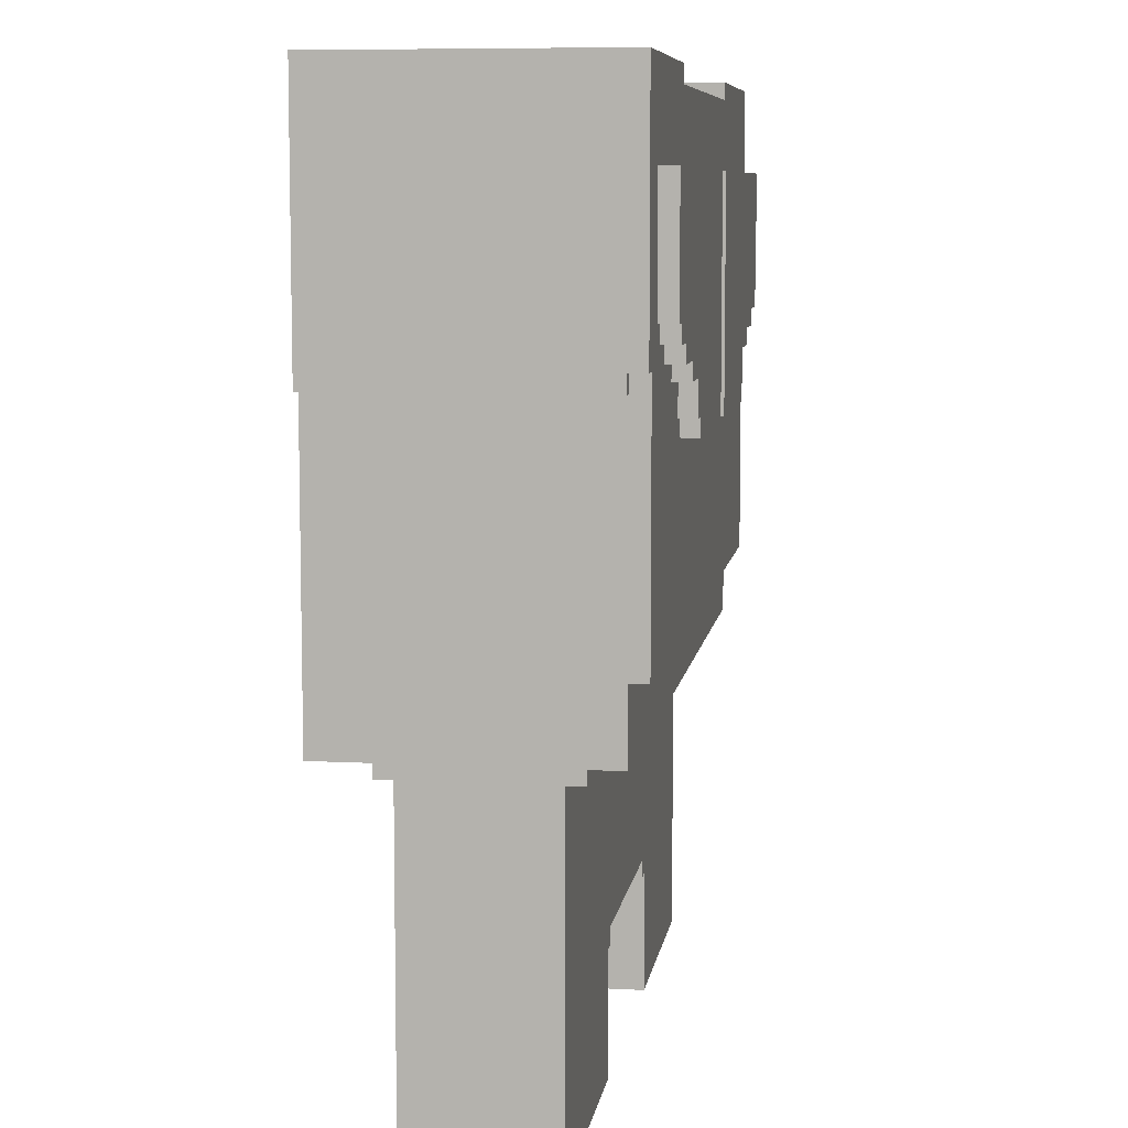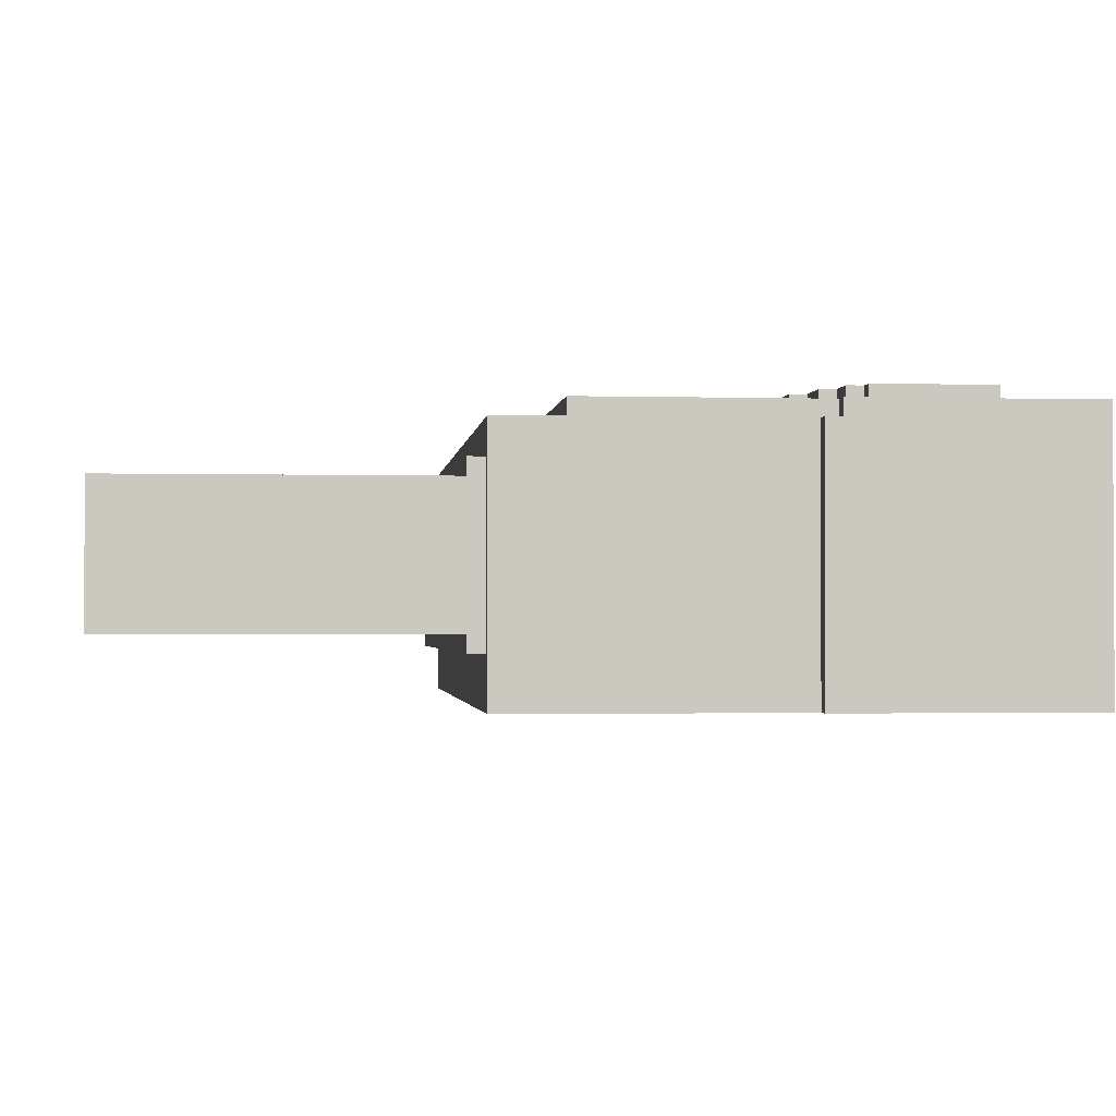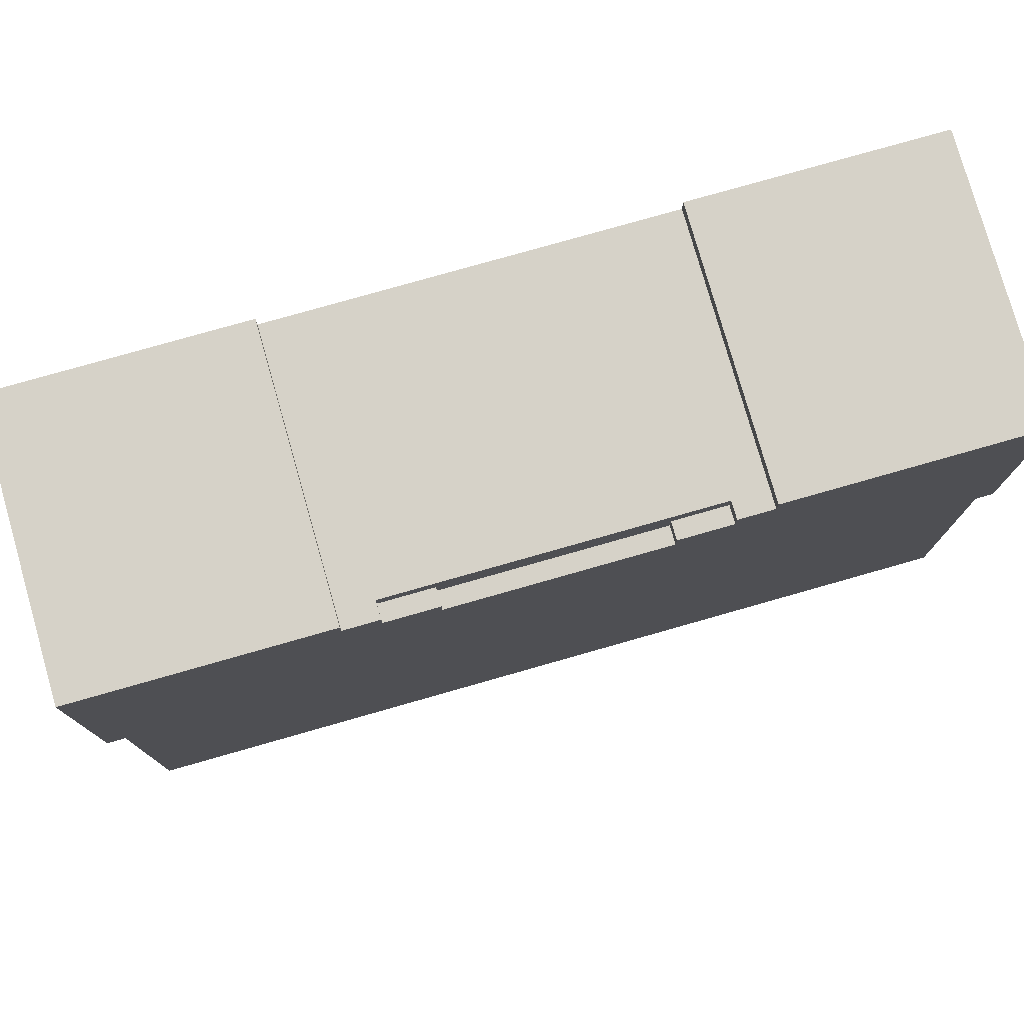
<metadata>
{"format":"obj","ext":"obj","renderer":"f3d","projection":"perspective","resolution":1024,"background":"white","views":[{"elev":7.9,"azim":-81.5,"up":"+Y"},{"elev":-1.6,"azim":84.2,"up":"+Z"},{"elev":78.0,"azim":164.1,"up":"+Y"}]}
</metadata>
<code>
o
v -3 4.7 -0.4
v -3 4.7 -1.7
v -3 4.7 -1.9
v -3 4.8 -0.3
v -3 4.8 -0.4
v -3 6 -0.4
v -3 6 -1.7
v -3 6.2 -0.3
v -3 6.2 -1.9
v -2.9 3 -0.4
v -2.9 3 -1.9
v -2.9 3.4 -0.3
v -2.9 3.4 -0.4
v -2.9 4.4 -0.4
v -2.9 4.4 -1.7
v -2.9 4.7 -0.4
v -2.9 4.7 -1.7
v -2.9 4.7 -1.9
v -2.9 4.8 -0.3
v -2.9 4.8 -0.4
v -2.8 1 -0.7
v -2.8 1 -1.5
v -2.8 2.7 -0.7
v -2.8 2.7 -1.5
v -2.8 2.9 -0.6
v -2.8 2.9 -0.7
v -2.8 2.9 -1.5
v -2.8 2.9 -1.6
v -2.8 3 -0.6
v -2.8 3 -1.6
v -2.7 5 -0.2
v -2.7 5 -0.3
v -2.7 5.7 -0.2
v -2.7 5.7 -0.3
v -2.6 4.9 -0.2
v -2.6 4.9 -0.3
v -2.6 5 -0.2
v -2.6 5 -0.3
v -2.4 4.8 -0.2
v -2.4 4.8 -0.3
v -2.4 4.9 -0.2
v -2.4 4.9 -0.3
v -2.1 4.7 -0.2
v -2.1 4.7 -0.3
v -2.1 4.8 -0.2
v -2.1 4.8 -0.3
v -1.8 4.5 -0.2
v -1.8 4.5 -0.3
v -1.8 4.7 -0.2
v -1.8 4.7 -0.3
v -1.7 4.4 -0.2
v -1.7 4.4 -0.3
v -1.7 4.5 -0.2
v -1.7 4.5 -0.3
v -0.4 4.4 -0.2
v -0.4 4.4 -0.3
v -0.4 5.7 -0.2
v -0.4 5.7 -0.3
v 0.1 5.9 -1.8
v 0.1 5.9 -1.9
v 0.1 6 -1.8
v 0.1 6 -1.9
v 0.2 1.7 -0.7
v 0.2 1.7 -1.5
v 0.2 1.8 -0.7
v 0.2 1.8 -1.5
v 0.3 1 -0.7
v 0.3 1 -1.5
v 0.3 1.7 -0.7
v 0.3 1.7 -1.5
v 0.4 6 -1.8
v 0.4 6 -1.9
v 0.4 6.1 -1.8
v 0.4 6.1 -1.9
v 0.6 6.1 -0.3
v 0.6 6.1 -0.4
v 0.6 6.1 -1.8
v 0.6 6.1 -1.9
v 0.6 6.2 -0.3
v 0.6 6.2 -1.9
v -1.6 6.1 -0.3
v -1.6 6.1 -0.4
v -1.6 6.1 -1.8
v -1.6 6.1 -1.9
v -1.6 6.2 -0.3
v -1.6 6.2 -1.9
v -1.4 6 -1.8
v -1.4 6 -1.9
v -1.4 6.1 -1.8
v -1.4 6.1 -1.9
v -1.3 1 -0.7
v -1.3 1 -1.5
v -1.3 1.7 -0.7
v -1.3 1.7 -1.5
v -1.2 1.7 -0.7
v -1.2 1.7 -1.5
v -1.2 1.8 -0.7
v -1.2 1.8 -1.5
v -1.1 5.9 -1.8
v -1.1 5.9 -1.9
v -1.1 6 -1.8
v -1.1 6 -1.9
v -0.6 4.4 -0.2
v -0.6 4.4 -0.3
v -0.6 5.7 -0.2
v -0.6 5.7 -0.3
v 0.7 4.4 -0.2
v 0.7 4.4 -0.3
v 0.7 4.5 -0.2
v 0.7 4.5 -0.3
v 0.8 4.5 -0.2
v 0.8 4.5 -0.3
v 0.8 4.7 -0.2
v 0.8 4.7 -0.3
v 1.1 4.7 -0.2
v 1.1 4.7 -0.3
v 1.1 4.8 -0.2
v 1.1 4.8 -0.3
v 1.4 4.8 -0.2
v 1.4 4.8 -0.3
v 1.4 4.9 -0.2
v 1.4 4.9 -0.3
v 1.6 4.9 -0.2
v 1.6 4.9 -0.3
v 1.6 5 -0.2
v 1.6 5 -0.3
v 1.7 5 -0.2
v 1.7 5 -0.3
v 1.7 5.7 -0.2
v 1.7 5.7 -0.3
v 1.8 1 -0.7
v 1.8 1 -1.5
v 1.8 2.7 -0.7
v 1.8 2.7 -1.5
v 1.8 2.9 -0.6
v 1.8 2.9 -0.7
v 1.8 2.9 -1.5
v 1.8 2.9 -1.6
v 1.8 3 -0.6
v 1.8 3 -1.6
v 1.9 3 -0.4
v 1.9 3 -1.9
v 1.9 3.4 -0.3
v 1.9 3.4 -0.4
v 1.9 4.4 -0.4
v 1.9 4.4 -1.7
v 1.9 4.7 -0.4
v 1.9 4.7 -1.7
v 1.9 4.7 -1.9
v 1.9 4.8 -0.3
v 1.9 4.8 -0.4
v 2 4.7 -0.4
v 2 4.7 -1.7
v 2 4.7 -1.9
v 2 4.8 -0.3
v 2 4.8 -0.4
v 2 6 -0.4
v 2 6 -1.7
v 2 6.2 -0.3
v 2 6.2 -1.9
v -2.7 5 -0.2
v -2.7 5.7 -0.2
v -2.6 4.9 -0.2
v -2.6 5 -0.2
v -2.4 4.8 -0.2
v -2.4 4.9 -0.2
v -2.1 4.7 -0.2
v -2.1 4.8 -0.2
v -1.8 4.5 -0.2
v -1.8 4.7 -0.2
v -1.7 4.4 -0.2
v -1.7 4.5 -0.2
v -0.6 4.4 -0.2
v -0.6 5.7 -0.2
v -0.4 4.4 -0.2
v -0.4 5.7 -0.2
v 0.7 4.4 -0.2
v 0.7 4.5 -0.2
v 0.8 4.5 -0.2
v 0.8 4.7 -0.2
v 1.1 4.7 -0.2
v 1.1 4.8 -0.2
v 1.4 4.8 -0.2
v 1.4 4.9 -0.2
v 1.6 4.9 -0.2
v 1.6 5 -0.2
v 1.7 5 -0.2
v 1.7 5.7 -0.2
v -3 4.8 -0.3
v -3 6.2 -0.3
v -2.9 3.4 -0.3
v -2.9 4.8 -0.3
v -2.7 5 -0.3
v -2.7 5.7 -0.3
v -2.6 4.9 -0.3
v -2.6 5 -0.3
v -2.4 4.8 -0.3
v -2.4 4.9 -0.3
v -2.1 4.7 -0.3
v -2.1 4.8 -0.3
v -1.8 4.5 -0.3
v -1.8 4.7 -0.3
v -1.7 4.4 -0.3
v -1.7 4.5 -0.3
v -1.6 6.1 -0.3
v -1.6 6.2 -0.3
v -0.6 4.4 -0.3
v -0.6 5.7 -0.3
v -0.4 4.4 -0.3
v -0.4 5.7 -0.3
v 0.6 6.1 -0.3
v 0.6 6.2 -0.3
v 0.7 4.4 -0.3
v 0.7 4.5 -0.3
v 0.8 4.5 -0.3
v 0.8 4.7 -0.3
v 1.1 4.7 -0.3
v 1.1 4.8 -0.3
v 1.4 4.8 -0.3
v 1.4 4.9 -0.3
v 1.6 4.9 -0.3
v 1.6 5 -0.3
v 1.7 5 -0.3
v 1.7 5.7 -0.3
v 1.9 3.4 -0.3
v 1.9 4.8 -0.3
v 2 4.8 -0.3
v 2 6.2 -0.3
v -3 4.7 -0.4
v -3 4.8 -0.4
v -2.9 3 -0.4
v -2.9 3.4 -0.4
v -2.9 4.7 -0.4
v -2.9 4.8 -0.4
v 1.9 3 -0.4
v 1.9 3.4 -0.4
v 1.9 4.7 -0.4
v 1.9 4.8 -0.4
v 2 4.7 -0.4
v 2 4.8 -0.4
v -2.8 2.9 -0.6
v -2.8 3 -0.6
v -0.7 2.9 -0.6
v -0.7 3 -0.6
v -0.6 2.9 -0.6
v -0.6 3 -0.6
v 1.8 2.9 -0.6
v 1.8 3 -0.6
v -2.8 1 -0.7
v -2.8 2.7 -0.7
v -2.8 2.9 -0.7
v -1.3 1 -0.7
v -1.3 1.7 -0.7
v -1.2 1.7 -0.7
v -1.2 1.8 -0.7
v -0.8 2.6 -0.7
v -0.8 2.7 -0.7
v -0.8 2.8 -0.7
v -0.8 2.9 -0.7
v -0.7 2.6 -0.7
v -0.7 2.7 -0.7
v -0.7 2.8 -0.7
v -0.7 2.9 -0.7
v -0.6 2.7 -0.7
v -0.6 2.8 -0.7
v -0.6 2.9 -0.7
v -0.5 2.8 -0.7
v -0.5 2.9 -0.7
v -0.1 2.8 -0.7
v -0.1 2.9 -0.7
v 2.384e-07 2.8 -0.7
v 2.384e-07 2.9 -0.7
v 0.2 1.7 -0.7
v 0.2 1.8 -0.7
v 0.3 1 -0.7
v 0.3 1.7 -0.7
v 0.4 2.8 -0.7
v 0.4 2.9 -0.7
v 0.5 2.8 -0.7
v 0.5 2.9 -0.7
v 0.9 2.8 -0.7
v 0.9 2.9 -0.7
v 1 2.8 -0.7
v 1 2.9 -0.7
v 1.4 2.8 -0.7
v 1.4 2.9 -0.7
v 1.5 2.8 -0.7
v 1.5 2.9 -0.7
v 1.8 1 -0.7
v 1.8 2.7 -0.7
v 1.8 2.9 -0.7
v -2.8 1 -1.5
v -2.8 2.7 -1.5
v -2.8 2.9 -1.5
v -1.3 1 -1.5
v -1.3 1.7 -1.5
v -1.2 1.7 -1.5
v -1.2 1.8 -1.5
v 0.2 1.7 -1.5
v 0.2 1.8 -1.5
v 0.3 1 -1.5
v 0.3 1.7 -1.5
v 1.8 1 -1.5
v 1.8 2.7 -1.5
v 1.8 2.9 -1.5
v -2.8 2.9 -1.6
v -2.8 3 -1.6
v 1.8 2.9 -1.6
v 1.8 3 -1.6
v -1.4 6 -1.8
v -1.4 6.1 -1.8
v -1.1 5.9 -1.8
v -1.1 6 -1.8
v 0.1 5.9 -1.8
v 0.1 6 -1.8
v 0.4 6 -1.8
v 0.4 6.1 -1.8
v -3 4.7 -1.9
v -3 6.2 -1.9
v -2.9 3 -1.9
v -2.9 4.7 -1.9
v -1.6 6.1 -1.9
v -1.6 6.2 -1.9
v -1.4 6 -1.9
v -1.4 6.1 -1.9
v -1.1 5.9 -1.9
v -1.1 6 -1.9
v 0.1 5.9 -1.9
v 0.1 6 -1.9
v 0.4 6 -1.9
v 0.4 6.1 -1.9
v 0.6 6.1 -1.9
v 0.6 6.2 -1.9
v 1.9 3 -1.9
v 1.9 4.7 -1.9
v 2 4.7 -1.9
v 2 6.2 -1.9
v -2.8 1 -0.7
v -1.3 1 -0.7
v 0.3 1 -0.7
v 1.8 1 -0.7
v -2.8 1 -1.5
v -1.3 1 -1.5
v 0.3 1 -1.5
v 1.8 1 -1.5
v -1.3 1.7 -0.7
v -1.2 1.7 -0.7
v 0.2 1.7 -0.7
v 0.3 1.7 -0.7
v -1.3 1.7 -1.5
v -1.2 1.7 -1.5
v 0.2 1.7 -1.5
v 0.3 1.7 -1.5
v -1.2 1.8 -0.7
v 0.2 1.8 -0.7
v -1.2 1.8 -1.5
v 0.2 1.8 -1.5
v -2.8 2.9 -0.6
v -0.7 2.9 -0.6
v -0.6 2.9 -0.6
v 1.8 2.9 -0.6
v -2.8 2.9 -0.7
v -0.8 2.9 -0.7
v -0.7 2.9 -0.7
v -0.6 2.9 -0.7
v -0.5 2.9 -0.7
v -0.1 2.9 -0.7
v 2.384e-07 2.9 -0.7
v 0.4 2.9 -0.7
v 0.5 2.9 -0.7
v 0.9 2.9 -0.7
v 1 2.9 -0.7
v 1.4 2.9 -0.7
v 1.5 2.9 -0.7
v 1.8 2.9 -0.7
v -2.8 2.9 -1.5
v 1.8 2.9 -1.5
v -2.8 2.9 -1.6
v 1.8 2.9 -1.6
v -2.9 3 -0.4
v 1.9 3 -0.4
v -2.8 3 -0.5
v 1.8 3 -0.5
v -2.8 3 -0.6
v -0.7 3 -0.6
v -0.6 3 -0.6
v 1.8 3 -0.6
v -2.8 3 -1.6
v 1.8 3 -1.6
v -2.8 3 -1.8
v 1.8 3 -1.8
v -2.9 3 -1.9
v 1.9 3 -1.9
v -2.9 3.4 -0.3
v 1.9 3.4 -0.3
v -2.9 3.4 -0.4
v 1.9 3.4 -0.4
v -1.7 4.4 -0.2
v -0.6 4.4 -0.2
v -0.4 4.4 -0.2
v 0.7 4.4 -0.2
v -1.7 4.4 -0.3
v -0.6 4.4 -0.3
v -0.4 4.4 -0.3
v 0.7 4.4 -0.3
v -1.8 4.5 -0.2
v -1.7 4.5 -0.2
v 0.7 4.5 -0.2
v 0.8 4.5 -0.2
v -1.8 4.5 -0.3
v -1.7 4.5 -0.3
v 0.7 4.5 -0.3
v 0.8 4.5 -0.3
v -2.1 4.7 -0.2
v -1.8 4.7 -0.2
v 0.8 4.7 -0.2
v 1.1 4.7 -0.2
v -2.1 4.7 -0.3
v -1.8 4.7 -0.3
v 0.8 4.7 -0.3
v 1.1 4.7 -0.3
v -3 4.7 -0.4
v -2.9 4.7 -0.4
v 1.9 4.7 -0.4
v 2 4.7 -0.4
v -3 4.7 -1.7
v -2.9 4.7 -1.7
v 1.9 4.7 -1.7
v 2 4.7 -1.7
v -3 4.7 -1.9
v -2.9 4.7 -1.9
v 1.9 4.7 -1.9
v 2 4.7 -1.9
v -2.4 4.8 -0.2
v -2.1 4.8 -0.2
v 1.1 4.8 -0.2
v 1.4 4.8 -0.2
v -3 4.8 -0.3
v -2.9 4.8 -0.3
v -2.4 4.8 -0.3
v -2.1 4.8 -0.3
v 1.1 4.8 -0.3
v 1.4 4.8 -0.3
v 1.9 4.8 -0.3
v 2 4.8 -0.3
v -3 4.8 -0.4
v -2.9 4.8 -0.4
v 1.9 4.8 -0.4
v 2 4.8 -0.4
v -2.6 4.9 -0.2
v -2.4 4.9 -0.2
v 1.4 4.9 -0.2
v 1.6 4.9 -0.2
v -2.6 4.9 -0.3
v -2.4 4.9 -0.3
v 1.4 4.9 -0.3
v 1.6 4.9 -0.3
v -2.7 5 -0.2
v -2.6 5 -0.2
v 1.6 5 -0.2
v 1.7 5 -0.2
v -2.7 5 -0.3
v -2.6 5 -0.3
v 1.6 5 -0.3
v 1.7 5 -0.3
v -2.7 5.7 -0.2
v -0.6 5.7 -0.2
v -0.4 5.7 -0.2
v 1.7 5.7 -0.2
v -2.7 5.7 -0.3
v -0.6 5.7 -0.3
v -0.4 5.7 -0.3
v 1.7 5.7 -0.3
v -1.1 5.9 -1.8
v 0.1 5.9 -1.8
v -1.1 5.9 -1.9
v 0.1 5.9 -1.9
v -1.4 6 -1.8
v -1.1 6 -1.8
v 0.1 6 -1.8
v 0.4 6 -1.8
v -1.4 6 -1.9
v -1.1 6 -1.9
v 0.1 6 -1.9
v 0.4 6 -1.9
v -1.6 6.1 -0.3
v 0.6 6.1 -0.3
v -1.6 6.1 -0.4
v 0.6 6.1 -0.4
v -1.6 6.1 -1.8
v -1.4 6.1 -1.8
v 0.4 6.1 -1.8
v 0.6 6.1 -1.8
v -1.6 6.1 -1.9
v -1.4 6.1 -1.9
v 0.4 6.1 -1.9
v 0.6 6.1 -1.9
v -3 6.2 -0.3
v -1.6 6.2 -0.3
v 0.6 6.2 -0.3
v 2 6.2 -0.3
v -3 6.2 -1.9
v -1.6 6.2 -1.9
v 0.6 6.2 -1.9
v 2 6.2 -1.9
f 5 2 1
f 6 2 5
f 6 5 4
f 7 3 2
f 7 2 6
f 8 6 4
f 8 7 6
f 9 3 7
f 9 7 8
f 13 11 10
f 14 11 13
f 14 13 12
f 15 11 14
f 16 14 12
f 16 15 14
f 17 11 15
f 17 15 16
f 18 11 17
f 19 16 12
f 20 16 19
f 23 22 21
f 24 22 23
f 26 24 23
f 27 24 26
f 29 27 26
f 29 28 27
f 29 26 25
f 30 28 29
f 33 32 31
f 34 32 33
f 37 36 35
f 38 36 37
f 41 40 39
f 42 40 41
f 45 44 43
f 46 44 45
f 49 48 47
f 50 48 49
f 53 52 51
f 54 52 53
f 57 56 55
f 58 56 57
f 61 60 59
f 62 60 61
f 65 64 63
f 66 64 65
f 69 68 67
f 70 68 69
f 73 72 71
f 74 72 73
f 79 76 75
f 79 78 77
f 79 77 76
f 80 78 79
f 81 82 85
f 83 84 85
f 82 83 85
f 85 84 86
f 87 88 89
f 89 88 90
f 91 92 93
f 93 92 94
f 95 96 97
f 97 96 98
f 99 100 101
f 101 100 102
f 103 104 105
f 105 104 106
f 107 108 109
f 109 108 110
f 111 112 113
f 113 112 114
f 115 116 117
f 117 116 118
f 119 120 121
f 121 120 122
f 123 124 125
f 125 124 126
f 127 128 129
f 129 128 130
f 131 132 133
f 133 132 134
f 133 134 136
f 136 134 137
f 136 137 139
f 137 138 139
f 135 136 139
f 139 138 140
f 141 142 144
f 144 142 145
f 143 144 145
f 145 142 146
f 143 145 147
f 145 146 147
f 146 142 148
f 147 146 148
f 148 142 149
f 143 147 150
f 150 147 151
f 152 153 156
f 156 153 157
f 155 156 157
f 153 154 158
f 157 153 158
f 155 157 159
f 157 158 159
f 158 154 160
f 159 158 160
f 164 162 161
f 166 164 163
f 168 166 165
f 170 168 167
f 172 170 169
f 173 172 171
f 174 162 164
f 174 172 173
f 174 164 166
f 174 170 172
f 174 166 168
f 174 168 170
f 177 176 175
f 178 176 177
f 179 176 178
f 180 176 179
f 181 176 180
f 182 176 181
f 183 176 182
f 184 176 183
f 185 176 184
f 186 176 185
f 187 176 186
f 188 176 187
f 192 190 189
f 193 190 192
f 193 192 191
f 194 190 193
f 195 193 191
f 196 193 195
f 197 195 191
f 198 195 197
f 199 197 191
f 200 197 199
f 201 199 191
f 202 199 201
f 203 201 191
f 204 201 203
f 205 190 194
f 206 190 205
f 207 203 191
f 208 205 194
f 209 207 191
f 209 208 207
f 210 205 208
f 210 208 209
f 211 205 210
f 213 209 191
f 215 214 213
f 217 216 215
f 219 218 217
f 221 220 219
f 223 222 221
f 224 212 211
f 224 211 210
f 225 223 221
f 225 224 223
f 225 221 219
f 225 213 191
f 225 219 217
f 225 217 215
f 225 215 213
f 226 224 225
f 227 224 226
f 228 212 224
f 228 224 227
f 233 230 229
f 234 230 233
f 235 232 231
f 236 232 235
f 239 238 237
f 240 238 239
f 243 242 241
f 244 242 243
f 245 244 243
f 246 244 245
f 247 246 245
f 248 246 247
f 252 250 249
f 253 250 252
f 254 250 253
f 255 250 254
f 256 250 255
f 257 251 250
f 257 250 256
f 258 251 257
f 259 251 258
f 260 256 255
f 260 257 256
f 261 258 257
f 261 257 260
f 262 259 258
f 262 258 261
f 263 259 262
f 264 261 260
f 264 262 261
f 265 263 262
f 265 262 264
f 266 263 265
f 267 265 264
f 267 266 265
f 268 266 267
f 269 267 264
f 269 268 267
f 270 268 269
f 271 269 264
f 271 270 269
f 272 270 271
f 274 260 255
f 274 264 260
f 276 274 273
f 277 272 271
f 277 271 264
f 278 272 277
f 279 277 264
f 279 278 277
f 280 278 279
f 281 279 264
f 281 280 279
f 282 280 281
f 283 281 264
f 283 282 281
f 284 282 283
f 285 283 264
f 285 284 283
f 286 284 285
f 287 285 264
f 287 286 285
f 288 286 287
f 289 276 275
f 290 274 276
f 290 276 289
f 290 264 274
f 290 288 287
f 290 287 264
f 291 288 290
f 292 293 295
f 295 293 296
f 296 293 297
f 297 293 298
f 298 293 300
f 299 300 302
f 301 302 303
f 293 294 304
f 303 302 304
f 300 293 304
f 302 300 304
f 304 294 305
f 306 307 308
f 308 307 309
f 310 311 313
f 312 313 314
f 313 311 315
f 314 313 315
f 315 311 316
f 316 311 317
f 318 319 321
f 321 319 322
f 320 321 322
f 322 319 323
f 320 322 324
f 324 322 325
f 320 324 326
f 326 324 327
f 320 326 328
f 328 329 330
f 330 331 332
f 330 332 334
f 332 333 334
f 320 328 334
f 328 330 334
f 334 333 335
f 335 333 336
f 336 333 337
f 342 339 338
f 343 339 342
f 344 341 340
f 345 341 344
f 350 347 346
f 351 347 350
f 352 349 348
f 353 349 352
f 356 355 354
f 357 355 356
f 362 359 358
f 363 359 362
f 364 360 359
f 364 359 363
f 365 361 360
f 365 360 364
f 366 361 365
f 367 361 366
f 368 361 367
f 369 361 368
f 370 361 369
f 371 361 370
f 372 361 371
f 373 361 372
f 374 361 373
f 375 361 374
f 378 377 376
f 379 377 378
f 382 381 380
f 383 381 382
f 384 382 380
f 384 383 382
f 385 383 384
f 386 383 385
f 387 381 383
f 387 383 386
f 388 384 380
f 389 381 387
f 390 388 380
f 390 389 388
f 391 381 389
f 391 389 390
f 392 390 380
f 392 391 390
f 393 381 391
f 393 391 392
f 396 395 394
f 397 395 396
f 402 399 398
f 403 399 402
f 404 401 400
f 405 401 404
f 410 407 406
f 411 407 410
f 412 409 408
f 413 409 412
f 418 415 414
f 419 415 418
f 420 417 416
f 421 417 420
f 426 423 422
f 427 423 426
f 428 425 424
f 429 425 428
f 430 427 426
f 431 427 430
f 432 429 428
f 433 429 432
f 440 435 434
f 441 435 440
f 442 437 436
f 443 437 442
f 446 439 438
f 447 439 446
f 448 445 444
f 449 445 448
f 454 451 450
f 455 451 454
f 456 453 452
f 457 453 456
f 462 459 458
f 463 459 462
f 464 461 460
f 465 461 464
f 466 467 470
f 470 467 471
f 468 469 472
f 472 469 473
f 474 475 476
f 476 475 477
f 478 479 482
f 482 479 483
f 480 481 484
f 484 481 485
f 486 487 488
f 488 487 489
f 488 489 490
f 490 489 491
f 491 489 492
f 492 489 493
f 490 491 494
f 494 491 495
f 492 493 496
f 496 493 497
f 498 499 502
f 502 499 503
f 500 501 504
f 504 501 505

</code>
